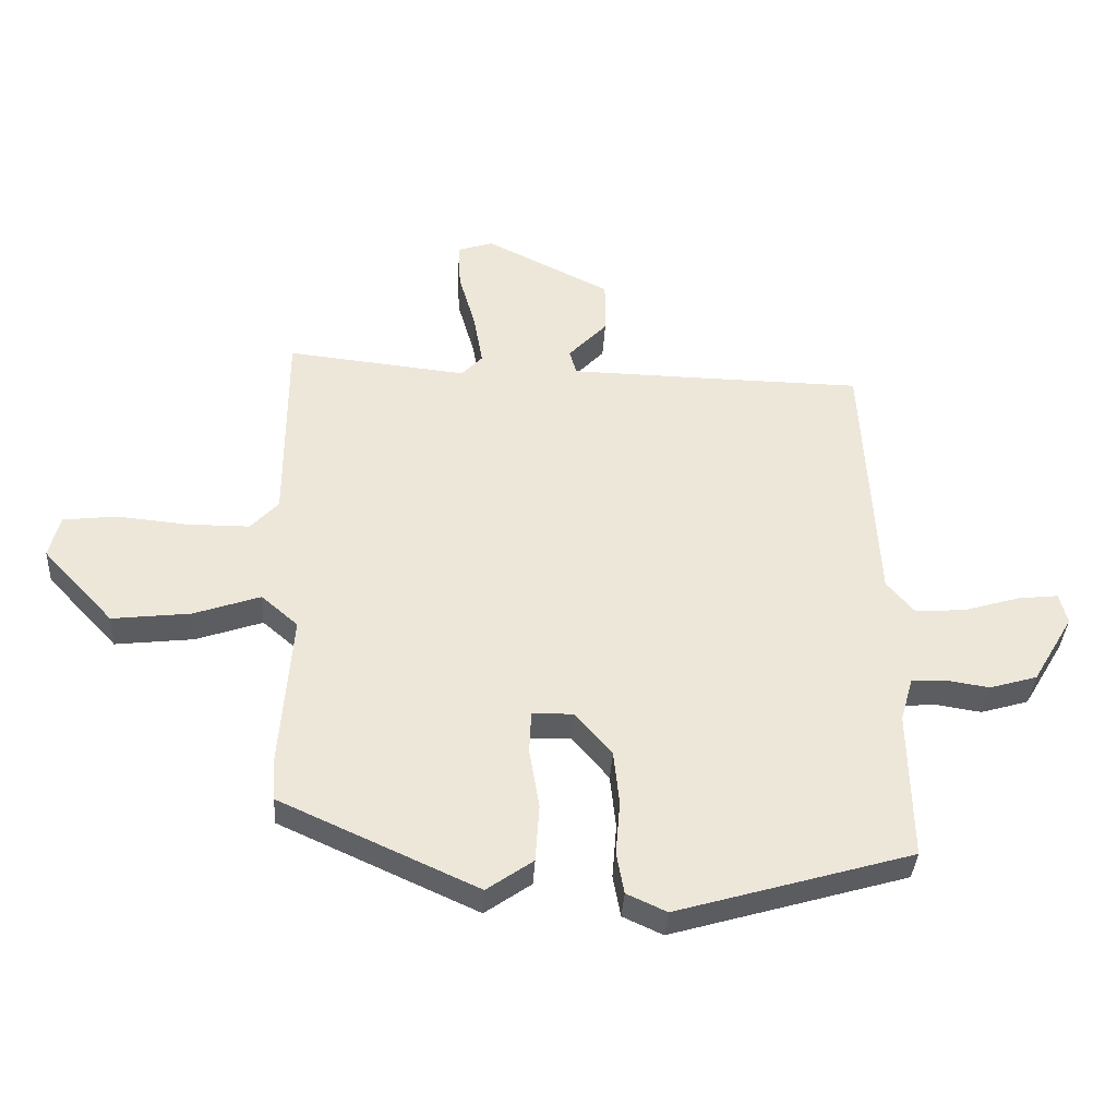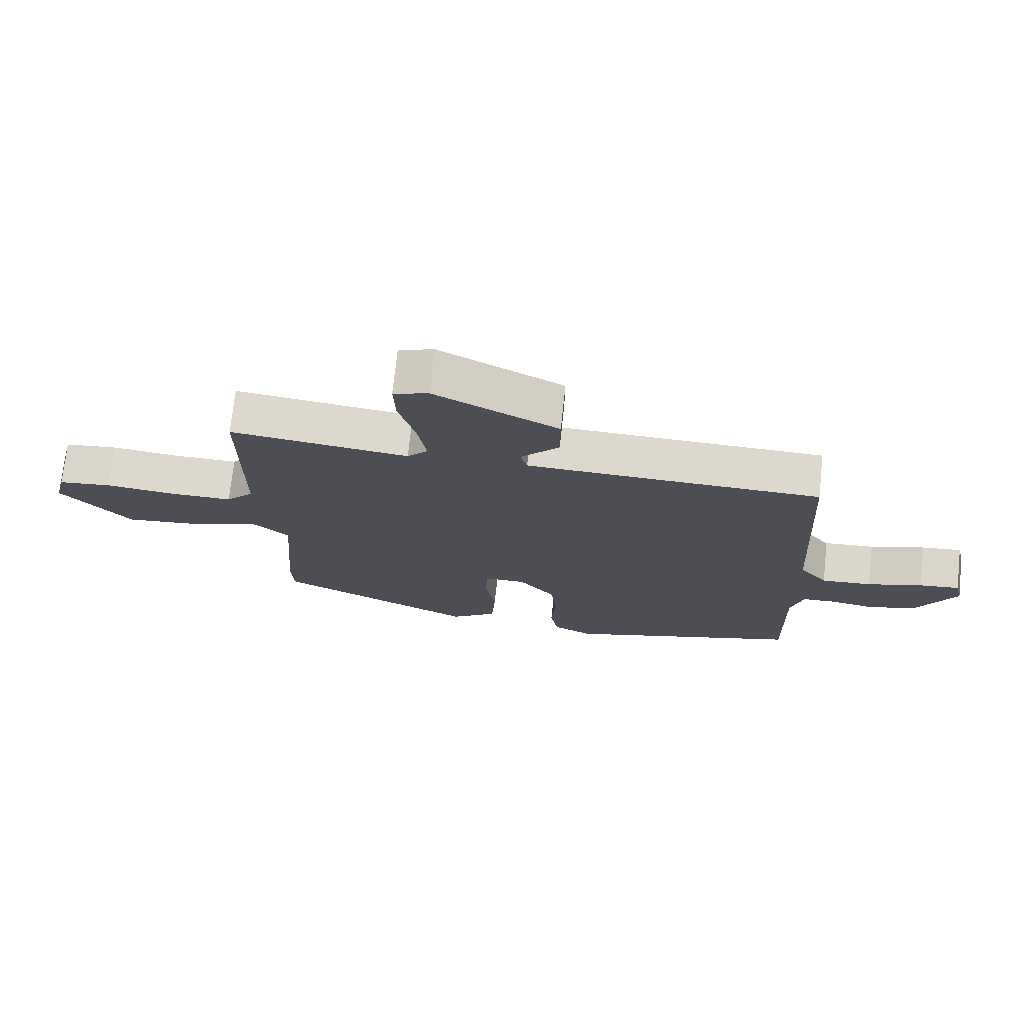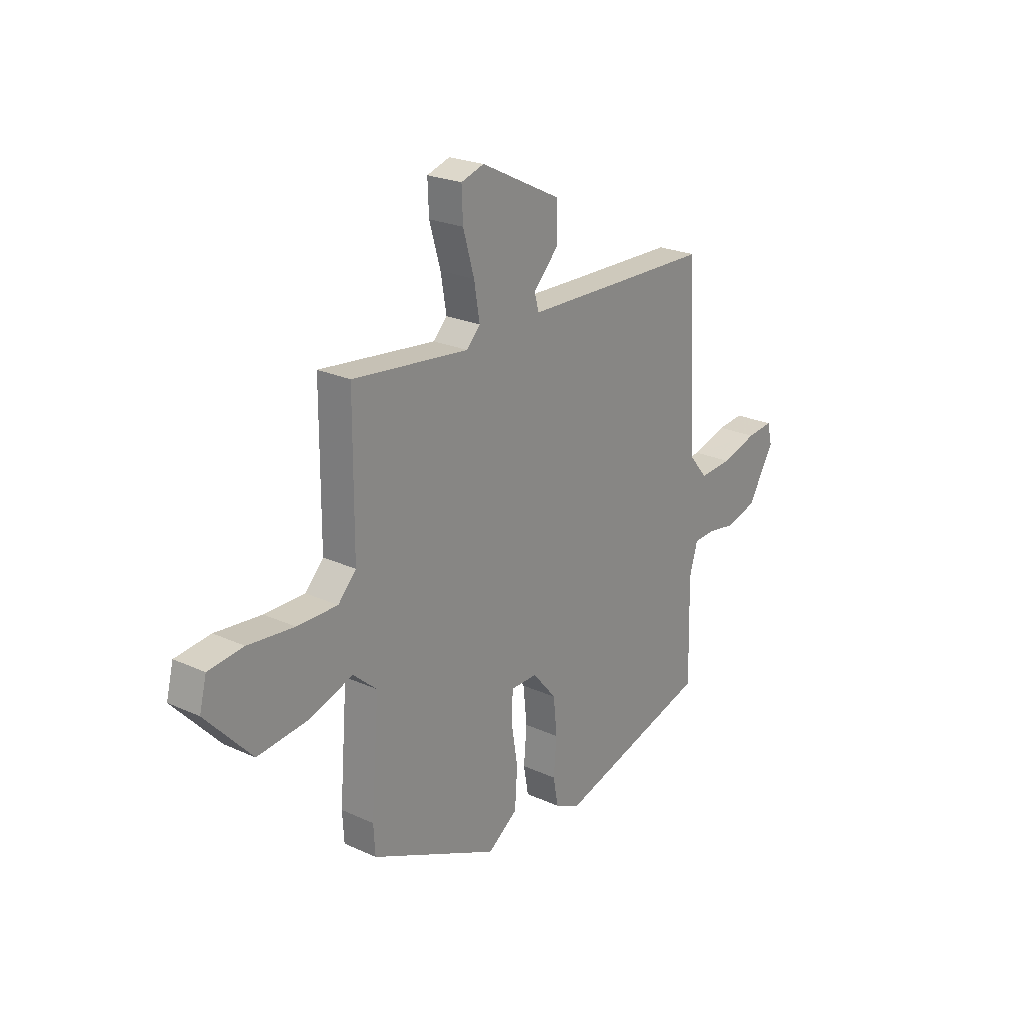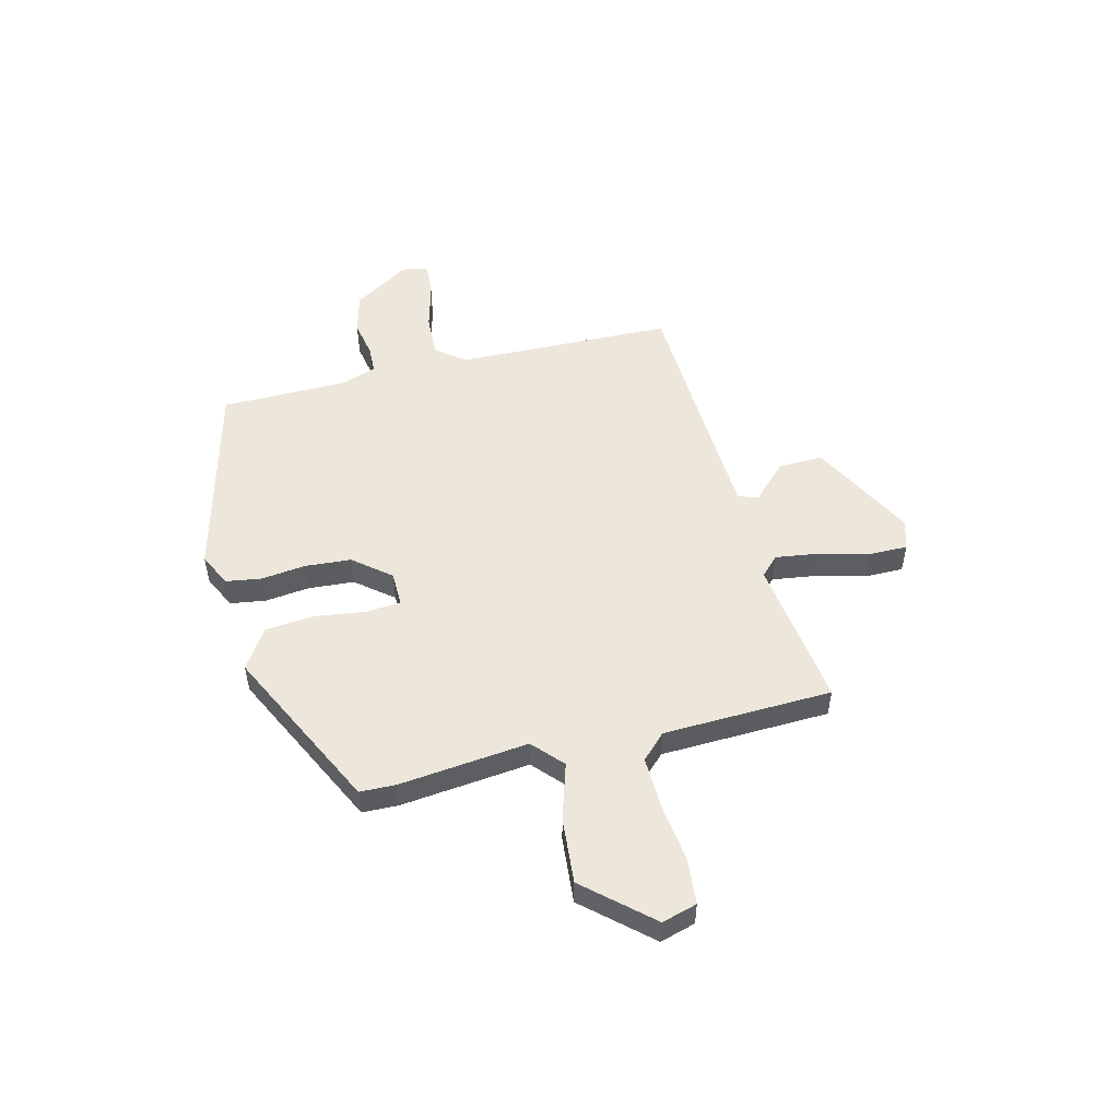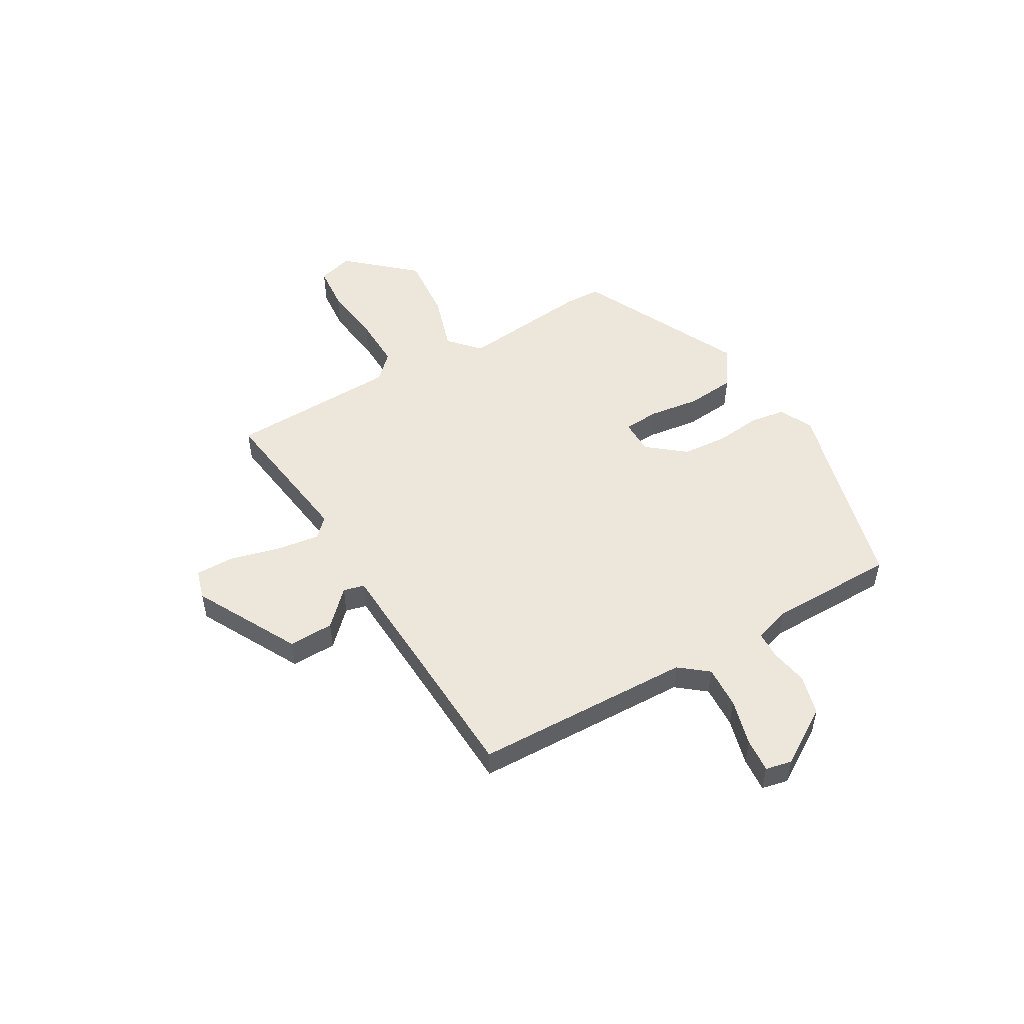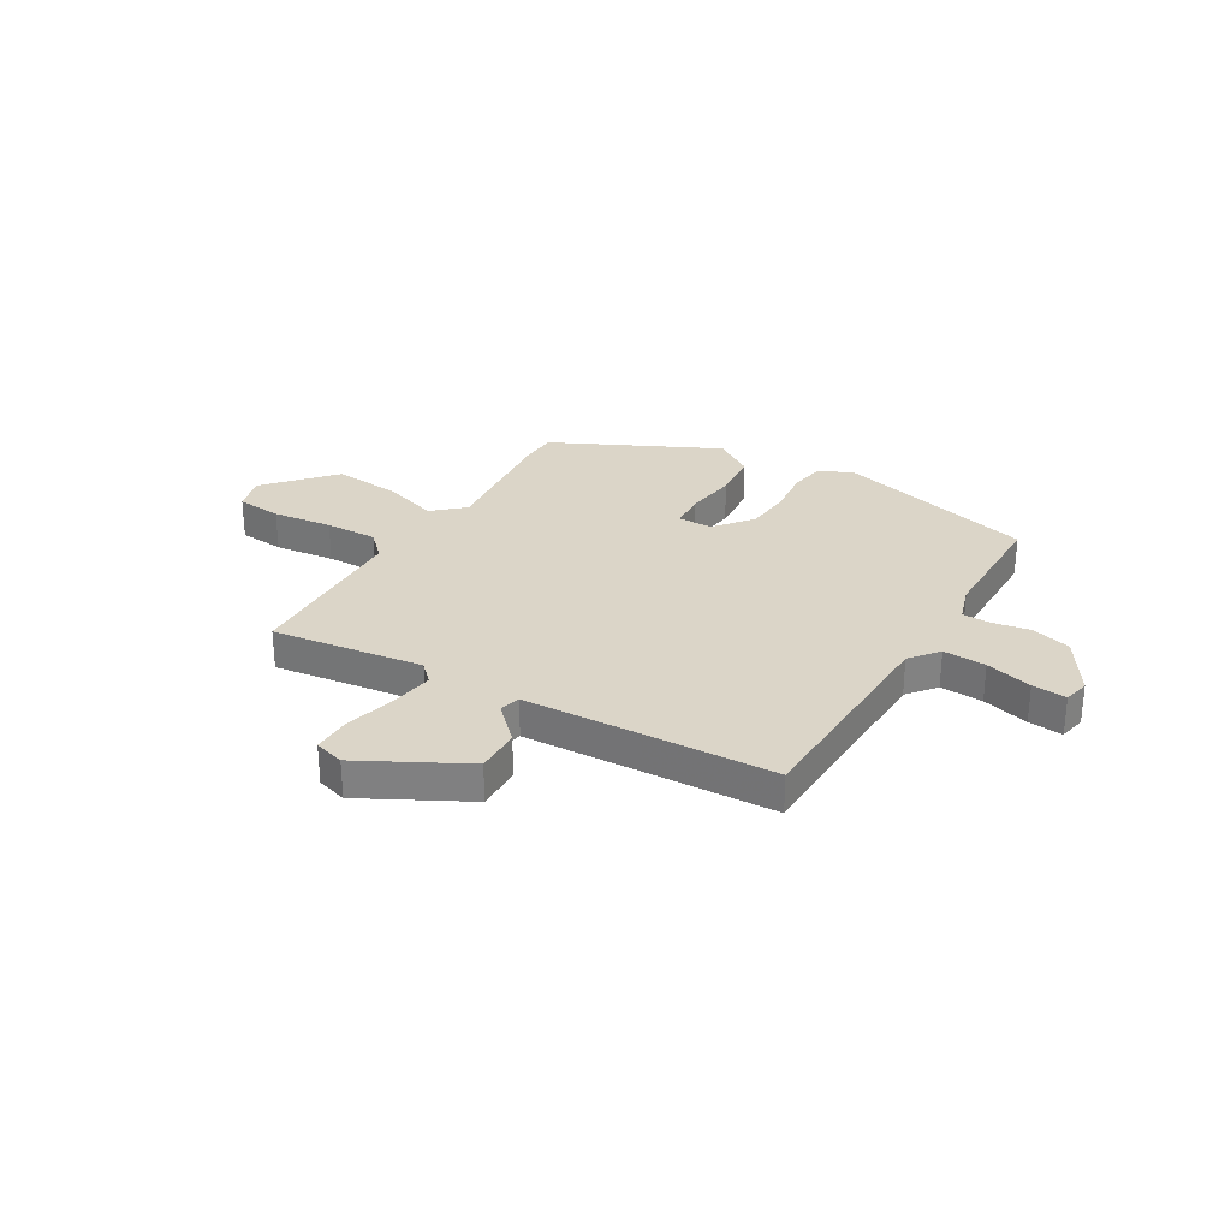
<metadata>
{"format":"obj","ext":"obj","renderer":"f3d","projection":"perspective","resolution":1024,"background":"white","views":[{"elev":-36.4,"azim":-3.2,"up":"+Z"},{"elev":72.5,"azim":6.1,"up":"+Z"},{"elev":23.3,"azim":-52.2,"up":"+Z"},{"elev":52.6,"azim":-105.7,"up":"+Y"},{"elev":51.5,"azim":58.3,"up":"+Y"},{"elev":29.6,"azim":29.2,"up":"+Y"}]}
</metadata>
<code>
v -0.481 0.07 0.522
v -0.197 0.07 0.491
v -0.164 0.07 0.526
v -0.178 0.07 0.607
v -0.205 0.07 0.7
v -0.208 0.07 0.773
v -0.152 0.07 0.791
v 0.045 0.07 0.693
v 0.045 0.07 0.608
v -0.016 0.07 0.544
v -0.005 0.07 0.505
v 0.21 0.07 0.5
v 0.462 0.07 0.495
v 0.485 0.07 0.085
v 0.529 0.07 0.033
v 0.609 0.07 0.039
v 0.696 0.07 0.065
v 0.76 0.07 0.072
v 0.772 0.07 0.023
v 0.708 0.07 -0.085
v 0.633 0.07 -0.107
v 0.563 0.07 -0.096
v 0.511 0.07 -0.099
v 0.491 0.07 -0.168
v 0.496 0.07 -0.405
v 0.124 0.07 -0.513
v 0.061 0.07 -0.484
v 0.049 0.07 -0.418
v 0.056 0.07 -0.333
v 0.047 0.07 -0.247
v -0.011 0.07 -0.179
v -0.076 0.07 -0.18
v -0.079 0.07 -0.247
v -0.063 0.07 -0.343
v -0.069 0.07 -0.434
v -0.142 0.07 -0.485
v -0.454 0.07 -0.343
v -0.458 0.07 -0.275
v -0.439 0.07 -0.03
v -0.497 0.07 0.02
v -0.602 0.07 -0.016
v -0.726 0.07 -0.03
v -0.838 0.07 0.09
v -0.821 0.07 0.157
v -0.736 0.07 0.167
v -0.624 0.07 0.156
v -0.526 0.07 0.156
v -0.482 0.07 0.203
v -0.481 0 0.522
v -0.197 0 0.491
v -0.164 0 0.526
v -0.178 0 0.607
v -0.205 0 0.7
v -0.208 0 0.773
v -0.152 0 0.791
v 0.045 0 0.693
v 0.045 0 0.608
v -0.016 0 0.544
v -0.005 0 0.505
v 0.21 0 0.5
v 0.462 0 0.495
v 0.485 0 0.085
v 0.529 0 0.033
v 0.609 0 0.039
v 0.696 0 0.065
v 0.76 0 0.072
v 0.772 0 0.023
v 0.708 0 -0.085
v 0.633 0 -0.107
v 0.563 0 -0.096
v 0.511 0 -0.099
v 0.491 0 -0.168
v 0.496 0 -0.405
v 0.124 0 -0.513
v 0.061 0 -0.484
v 0.049 0 -0.418
v 0.056 0 -0.333
v 0.047 0 -0.247
v -0.011 0 -0.179
v -0.076 0 -0.18
v -0.079 0 -0.247
v -0.063 0 -0.343
v -0.069 0 -0.434
v -0.142 0 -0.485
v -0.454 0 -0.343
v -0.458 0 -0.275
v -0.439 0 -0.03
v -0.497 0 0.02
v -0.602 0 -0.016
v -0.726 0 -0.03
v -0.838 0 0.09
v -0.821 0 0.157
v -0.736 0 0.167
v -0.624 0 0.156
v -0.526 0 0.156
v -0.482 0 0.203
f 44 45 46
f 43 44 46
f 42 43 46
f 41 42 46
f 40 41 46
f 39 40 46 47
f 37 38 39
f 36 37 39
f 35 36 39
f 34 35 39
f 33 34 39
f 39 47 48
f 33 39 48
f 32 33 48
f 27 28 29
f 26 27 29
f 25 26 29
f 24 25 29
f 23 24 29 30
f 20 21 22
f 19 20 22
f 18 19 22
f 17 18 22
f 16 17 22
f 15 16 22 23
f 23 30 31
f 15 23 31
f 14 15 31
f 8 9 10
f 7 8 10
f 6 7 10
f 5 6 10
f 4 5 10
f 3 4 10 11
f 2 3 11
f 48 1 2
f 32 48 2
f 31 32 2
f 14 31 2
f 14 2 11 12
f 12 13 14
f 94 93 92
f 94 92 91
f 94 91 90
f 94 90 89
f 94 89 88
f 95 94 88 87
f 87 86 85
f 87 85 84
f 87 84 83
f 87 83 82
f 87 82 81
f 96 95 87
f 96 87 81
f 96 81 80
f 77 76 75
f 77 75 74
f 77 74 73
f 77 73 72
f 78 77 72 71
f 70 69 68
f 70 68 67
f 70 67 66
f 70 66 65
f 70 65 64
f 71 70 64 63
f 79 78 71
f 79 71 63
f 79 63 62
f 58 57 56
f 58 56 55
f 58 55 54
f 58 54 53
f 58 53 52
f 59 58 52 51
f 59 51 50
f 50 49 96
f 50 96 80
f 50 80 79
f 50 79 62
f 60 59 50 62
f 62 61 60
f 1 49 50 2
f 2 50 51 3
f 3 51 52 4
f 4 52 53 5
f 5 53 54 6
f 6 54 55 7
f 7 55 56 8
f 8 56 57 9
f 9 57 58 10
f 10 58 59 11
f 11 59 60 12
f 12 60 61 13
f 13 61 62 14
f 14 62 63 15
f 15 63 64 16
f 16 64 65 17
f 17 65 66 18
f 18 66 67 19
f 19 67 68 20
f 20 68 69 21
f 21 69 70 22
f 22 70 71 23
f 23 71 72 24
f 24 72 73 25
f 25 73 74 26
f 26 74 75 27
f 27 75 76 28
f 28 76 77 29
f 29 77 78 30
f 30 78 79 31
f 31 79 80 32
f 32 80 81 33
f 33 81 82 34
f 34 82 83 35
f 35 83 84 36
f 36 84 85 37
f 37 85 86 38
f 38 86 87 39
f 39 87 88 40
f 40 88 89 41
f 41 89 90 42
f 42 90 91 43
f 43 91 92 44
f 44 92 93 45
f 45 93 94 46
f 46 94 95 47
f 47 95 96 48
f 48 96 49 1

</code>
